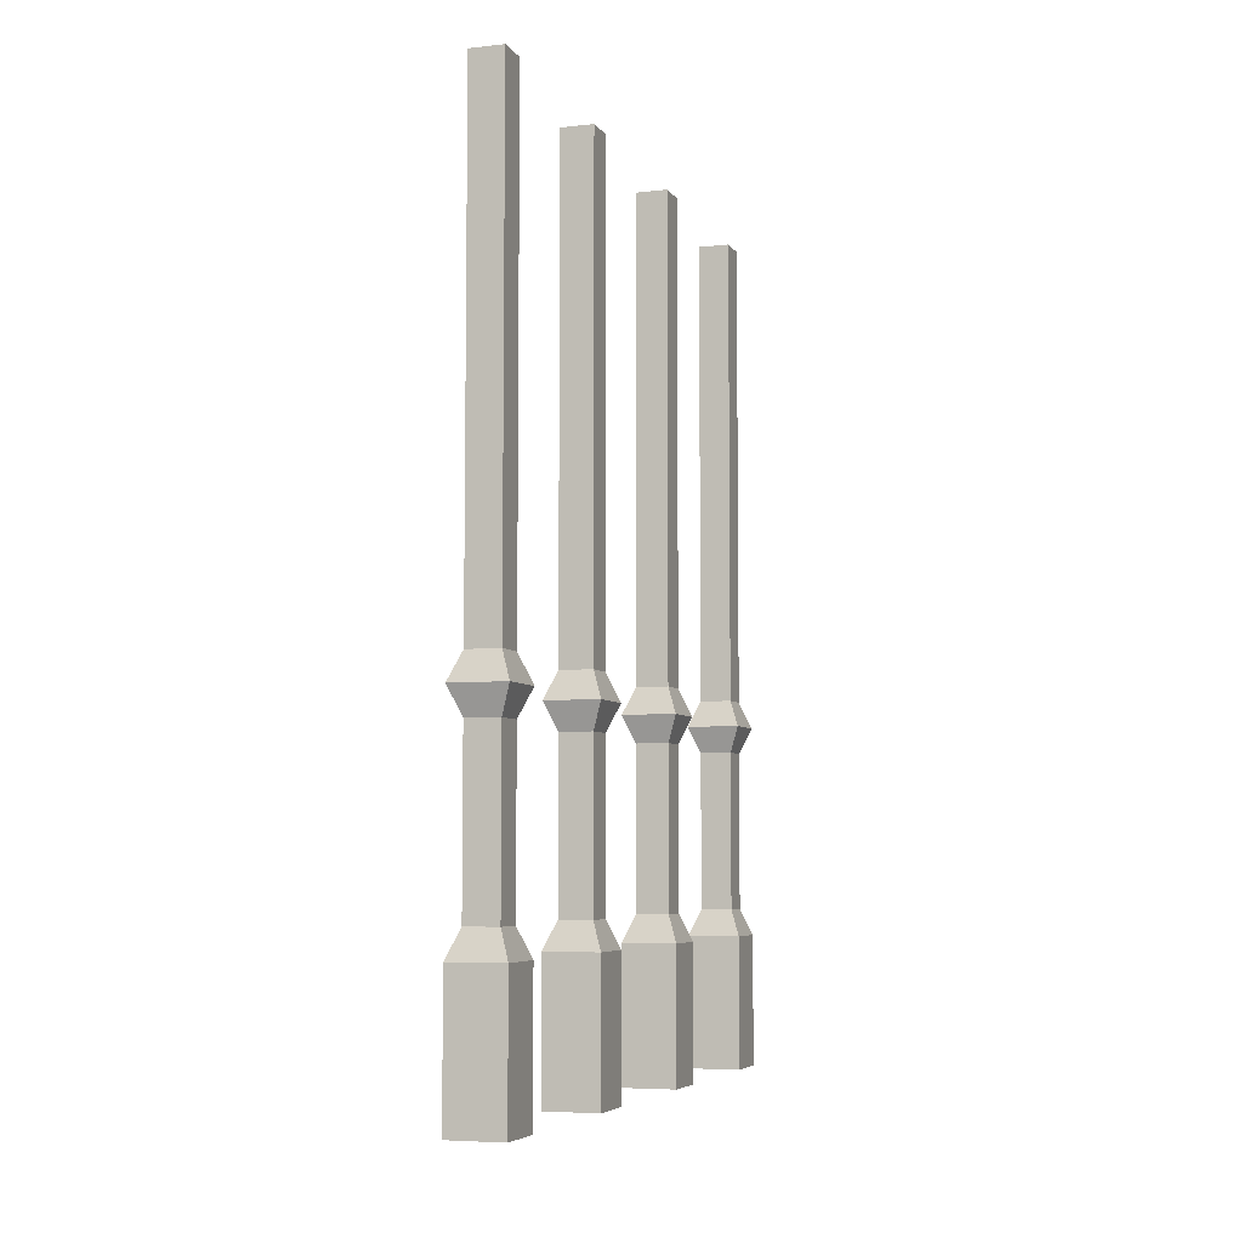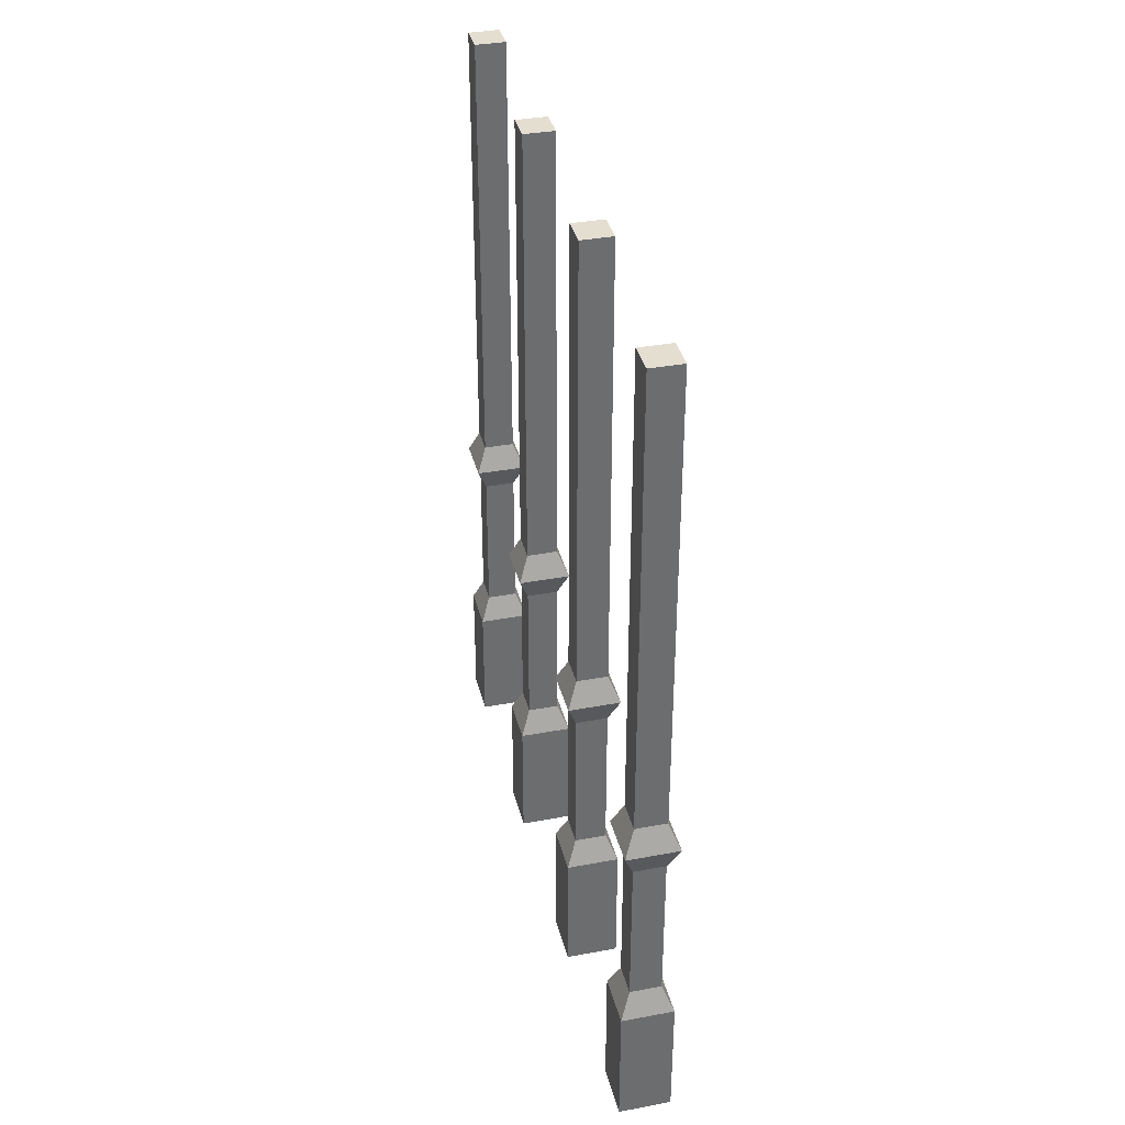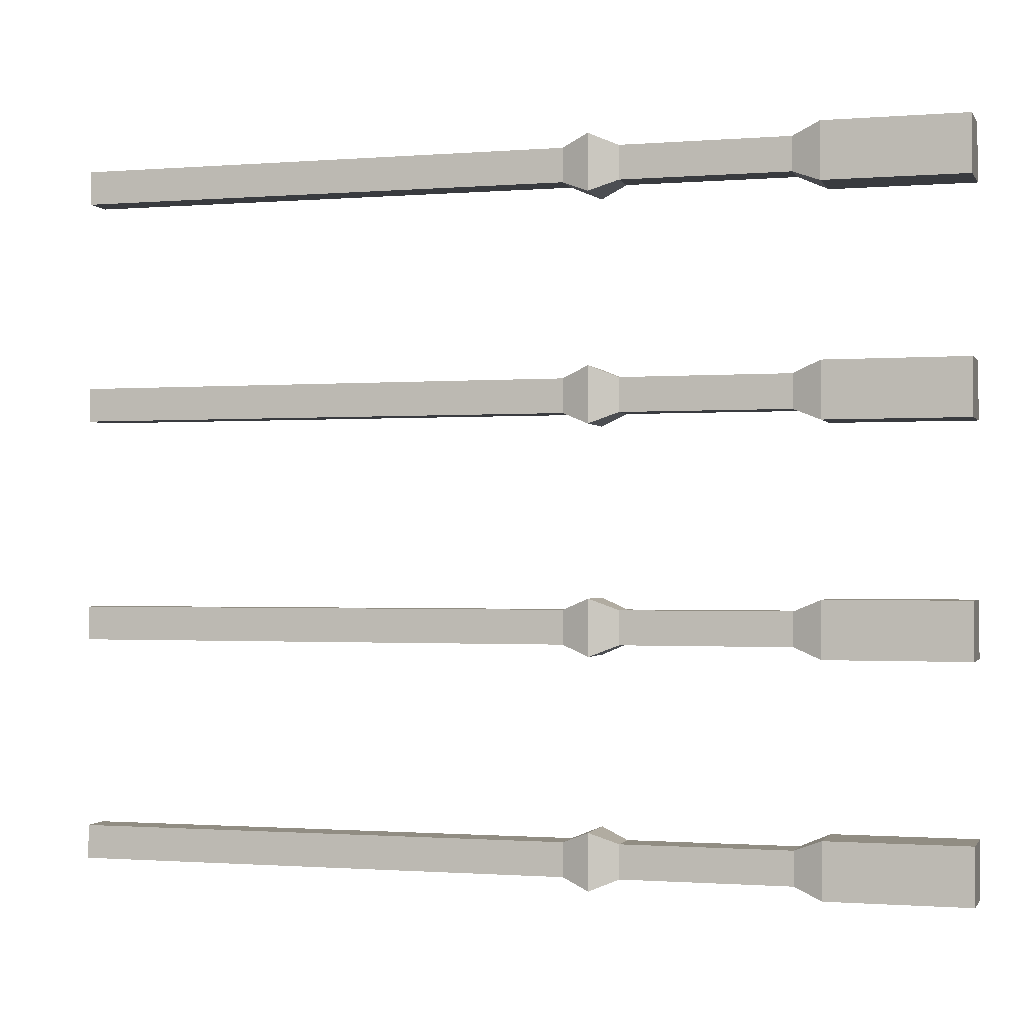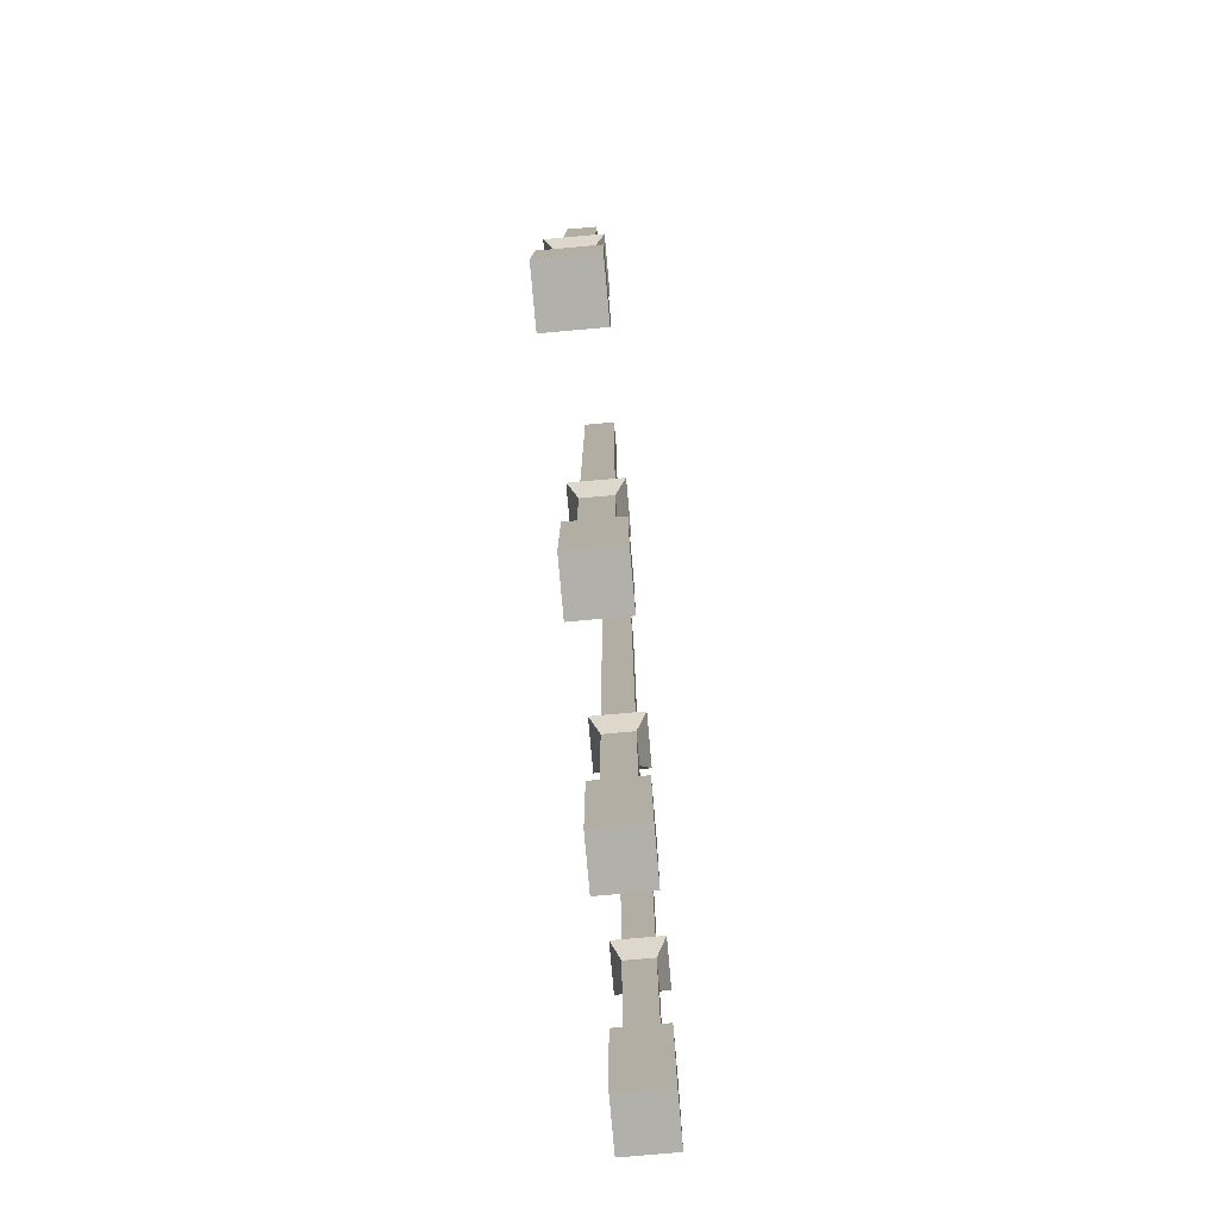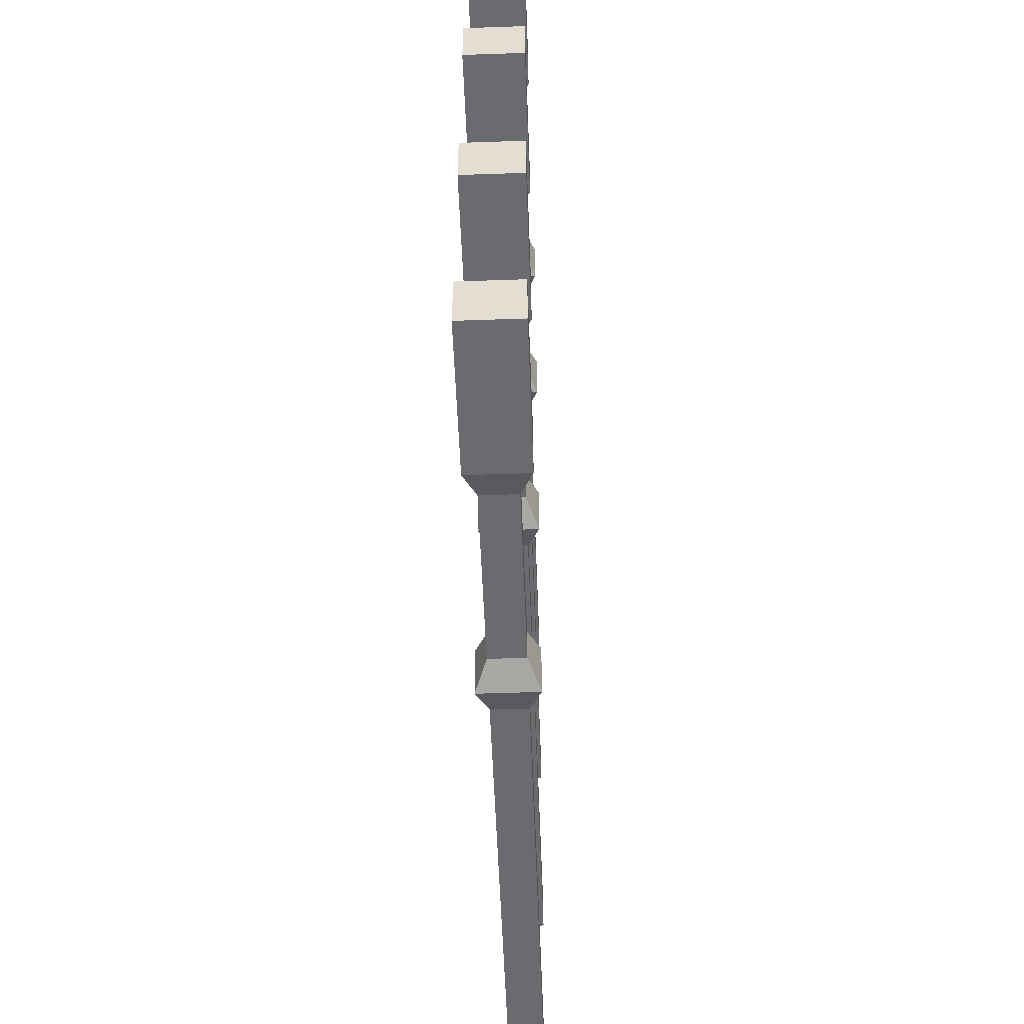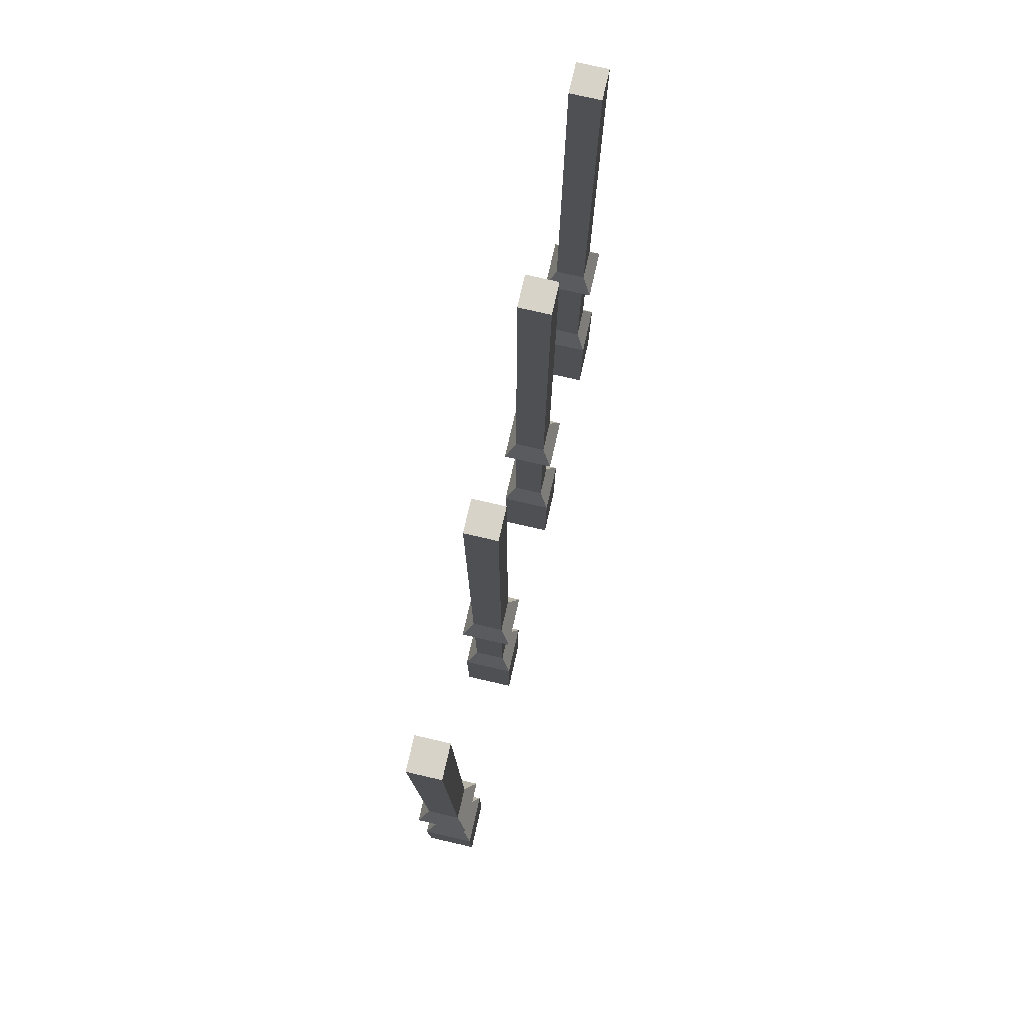
<metadata>
{"format":"obj","ext":"obj","renderer":"f3d","projection":"perspective","resolution":1024,"background":"white","views":[{"elev":-5.8,"azim":18.6,"up":"+Y"},{"elev":36.4,"azim":-13.7,"up":"+Y"},{"elev":-1.1,"azim":-73.7,"up":"+Z"},{"elev":-78.5,"azim":5.1,"up":"+Y"},{"elev":-53.3,"azim":2.1,"up":"+Z"},{"elev":77.2,"azim":-167.1,"up":"+Y"}]}
</metadata>
<code>
o object1
g object1
v 0.615 0.8 0.115
v 0.615 0.35 0.115
v 0.585 0.35 0.115
v 0.585 0.8 0.115
v 0.585 0.8 0.085
v 0.585 0.35 0.085
v 0.615 0.8 0.085
v 0.615 0.35 0.085
v 0.575 0.325 0.075
v 0.625 0.325 0.075
v 0.615 0.3 0.085
v 0.585 0.3 0.085
v 0.625 0.325 0.125
v 0.615 0.3 0.115
v 0.575 0.325 0.125
v 0.585 0.3 0.115
v 0.585 0.15 0.115
v 0.615 0.15 0.115
v 0.575 0.125 0.125
v 0.625 0.125 0.125
v 0.585 0.15 0.085
v 0.575 0.125 0.075
v 0.575 0 0.125
v 0.575 0 0.075
v 0.625 0 0.075
v 0.625 0 0.125
v 0.625 0.125 0.075
v 0.615 0.15 0.085
f 4 3 1
f 3 2 1
f 5 6 4
f 6 3 4
f 7 8 5
f 8 6 5
f 9 6 8
f 9 8 10
f 10 11 9
f 11 12 9
f 13 14 10
f 14 11 10
f 14 13 16
f 13 15 16
f 18 14 17
f 14 16 17
f 17 19 20
f 17 20 18
f 19 17 21
f 19 21 22
f 23 19 24
f 19 22 24
f 25 26 24
f 26 23 24
f 25 27 26
f 27 20 26
f 24 22 25
f 22 27 25
f 22 21 28
f 22 28 27
f 18 20 27
f 18 27 28
f 26 20 23
f 20 19 23
f 17 16 21
f 16 12 21
f 28 11 14
f 28 14 18
f 16 15 12
f 15 9 12
f 21 12 11
f 21 11 28
f 2 13 10
f 2 10 8
f 15 3 6
f 15 6 9
f 5 4 1
f 5 1 7
f 1 2 8
f 1 8 7
f 3 15 13
f 3 13 2
o object2
g object2
v 0.585 0.15 -0.085
v 0.575 0.125 -0.075
v 0.625 0.125 -0.075
v 0.615 0.15 -0.085
v 0.585 0.15 -0.115
v 0.575 0.125 -0.125
v 0.575 0 -0.075
v 0.575 0 -0.125
v 0.625 0 -0.125
v 0.625 0 -0.075
v 0.625 0.125 -0.125
v 0.615 0.15 -0.115
v 0.585 0.3 -0.115
v 0.615 0.3 -0.115
v 0.615 0.3 -0.085
v 0.625 0.325 -0.075
v 0.625 0.325 -0.125
v 0.575 0.325 -0.075
v 0.585 0.3 -0.085
v 0.575 0.325 -0.125
v 0.585 0.35 -0.085
v 0.585 0.35 -0.115
v 0.615 0.35 -0.115
v 0.615 0.8 -0.115
v 0.585 0.8 -0.115
v 0.615 0.35 -0.085
v 0.615 0.8 -0.085
v 0.585 0.8 -0.085
f 29 30 31
f 29 31 32
f 30 29 33
f 30 33 34
f 35 30 36
f 30 34 36
f 37 38 36
f 38 35 36
f 37 39 38
f 39 31 38
f 36 34 37
f 34 39 37
f 34 33 40
f 34 40 39
f 33 41 42
f 33 42 40
f 40 42 43
f 40 43 32
f 44 43 45
f 43 42 45
f 43 44 47
f 44 46 47
f 47 46 41
f 46 48 41
f 46 49 50
f 46 50 48
f 48 50 51
f 48 51 45
f 52 51 53
f 51 50 53
f 55 54 51
f 55 51 52
f 56 49 55
f 49 54 55
f 53 56 55
f 53 55 52
f 53 50 56
f 50 49 56
f 49 46 44
f 49 44 54
f 54 44 45
f 54 45 51
f 45 42 48
f 42 41 48
f 29 47 33
f 47 41 33
f 32 43 29
f 43 47 29
f 32 31 39
f 32 39 40
f 38 31 35
f 31 30 35
o object3
g object3
v 0.575 0.125 -0.275
v 0.585 0.15 -0.285
v 0.585 0.15 -0.315
v 0.575 0.125 -0.325
v 0.625 0.125 -0.275
v 0.615 0.15 -0.285
v 0.585 0.3 -0.285
v 0.615 0.3 -0.285
v 0.615 0.3 -0.315
v 0.615 0.15 -0.315
v 0.585 0.3 -0.315
v 0.625 0.325 -0.325
v 0.575 0.325 -0.325
v 0.585 0.35 -0.315
v 0.615 0.35 -0.315
v 0.575 0.325 -0.275
v 0.585 0.35 -0.285
v 0.625 0.325 -0.275
v 0.615 0.35 -0.285
v 0.615 0.8 -0.285
v 0.585 0.8 -0.285
v 0.615 0.8 -0.315
v 0.585 0.8 -0.315
v 0.625 0.125 -0.325
v 0.625 0 -0.275
v 0.625 0 -0.325
v 0.575 0 -0.325
v 0.575 0 -0.275
f 57 58 59
f 57 59 60
f 58 57 61
f 58 61 62
f 62 64 58
f 64 63 58
f 66 65 64
f 66 64 62
f 59 67 65
f 59 65 66
f 68 65 69
f 65 67 69
f 69 70 71
f 69 71 68
f 72 73 70
f 72 70 69
f 73 72 74
f 73 74 75
f 77 73 76
f 73 75 76
f 79 77 76
f 79 76 78
f 76 75 71
f 76 71 78
f 79 70 77
f 70 73 77
f 75 74 68
f 75 68 71
f 78 71 79
f 71 70 79
f 63 72 67
f 72 69 67
f 74 64 68
f 64 65 68
f 64 74 63
f 74 72 63
f 62 61 80
f 62 80 66
f 82 80 81
f 80 61 81
f 83 60 82
f 60 80 82
f 82 81 83
f 81 84 83
f 81 61 84
f 61 57 84
f 84 57 83
f 57 60 83
f 60 59 66
f 60 66 80
f 58 63 59
f 63 67 59
o object4
g object4
v 0.585 0.15 0.315
v 0.585 0.3 0.315
v 0.615 0.3 0.315
v 0.615 0.15 0.315
v 0.615 0.3 0.285
v 0.615 0.15 0.285
v 0.585 0.15 0.285
v 0.585 0.3 0.285
v 0.575 0.125 0.275
v 0.625 0.125 0.275
v 0.575 0.125 0.325
v 0.575 0 0.325
v 0.575 0 0.275
v 0.625 0.125 0.325
v 0.625 0 0.325
v 0.625 0 0.275
v 0.625 0.325 0.275
v 0.575 0.325 0.275
v 0.585 0.35 0.285
v 0.615 0.35 0.285
v 0.575 0.325 0.325
v 0.585 0.35 0.315
v 0.625 0.325 0.325
v 0.615 0.35 0.315
v 0.615 0.8 0.315
v 0.585 0.8 0.315
v 0.615 0.8 0.285
v 0.585 0.8 0.285
f 88 87 85
f 87 86 85
f 90 89 87
f 90 87 88
f 91 92 89
f 91 89 90
f 93 91 90
f 93 90 94
f 95 85 91
f 95 91 93
f 96 95 97
f 95 93 97
f 99 98 96
f 98 95 96
f 100 94 99
f 94 98 99
f 100 99 97
f 99 96 97
f 97 93 100
f 93 94 100
f 101 89 102
f 89 92 102
f 102 103 104
f 102 104 101
f 105 106 103
f 105 103 102
f 106 105 107
f 106 107 108
f 110 106 109
f 106 108 109
f 112 110 109
f 112 109 111
f 109 108 104
f 109 104 111
f 112 103 110
f 103 106 110
f 108 107 101
f 108 101 104
f 111 104 112
f 104 103 112
f 86 105 92
f 105 102 92
f 88 98 94
f 88 94 90
f 107 87 101
f 87 89 101
f 85 95 98
f 85 98 88
f 85 86 91
f 86 92 91
f 87 107 86
f 107 105 86

</code>
